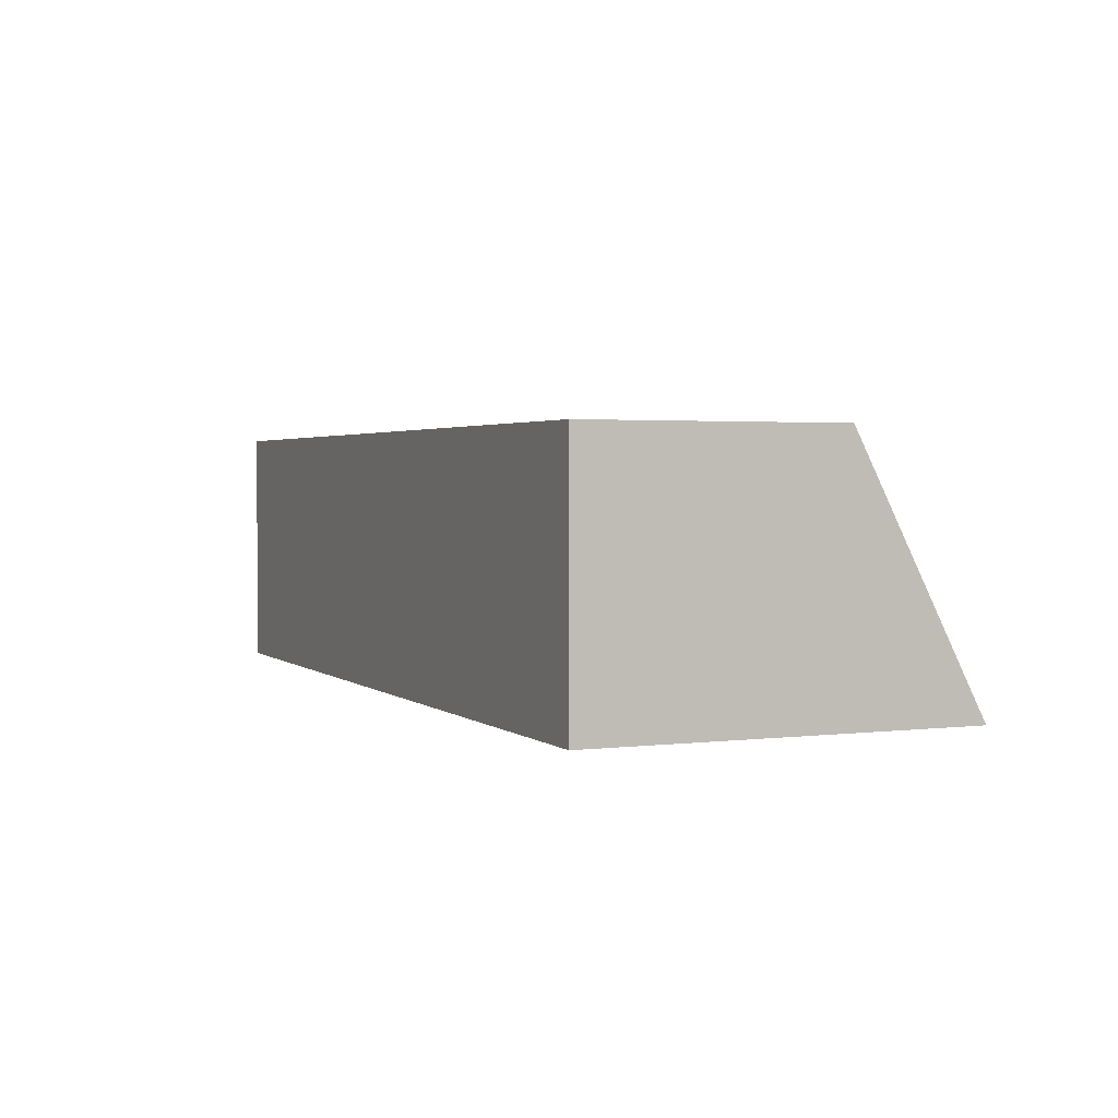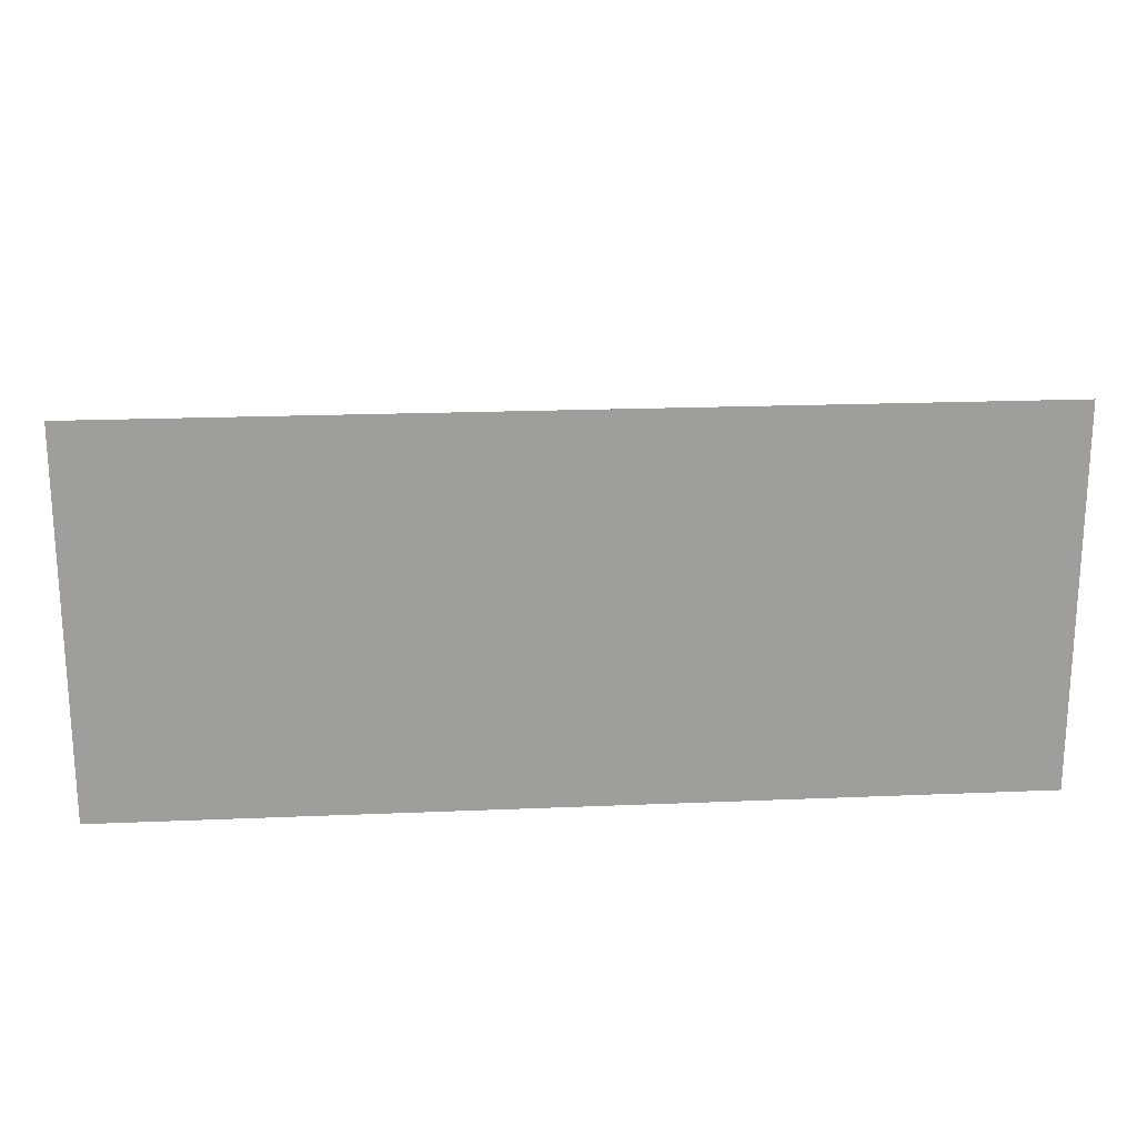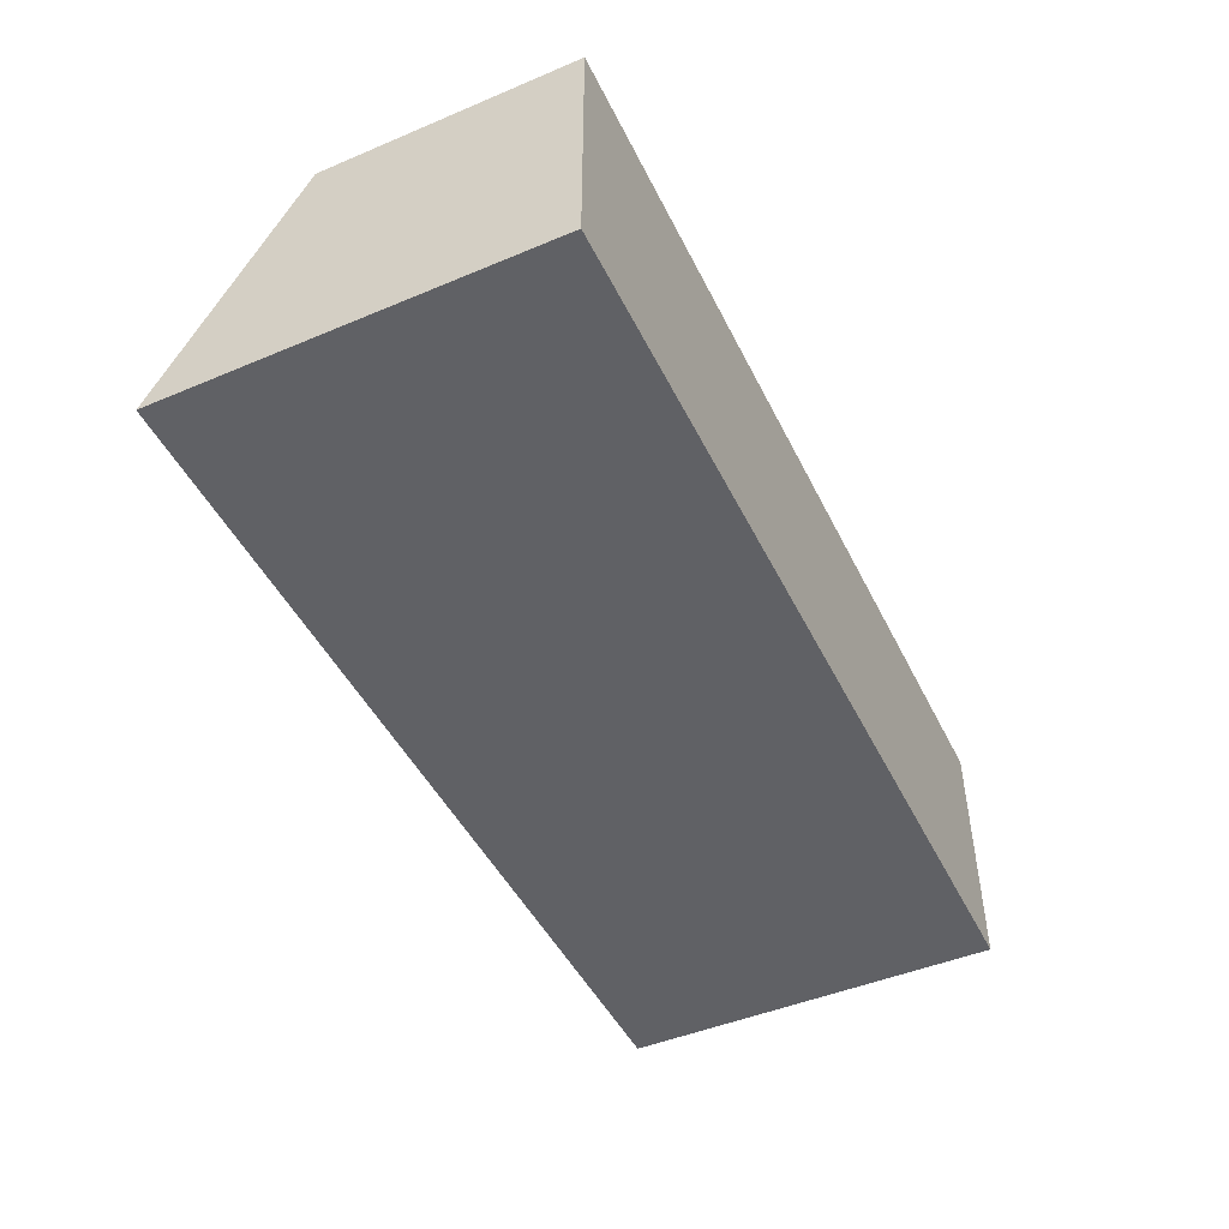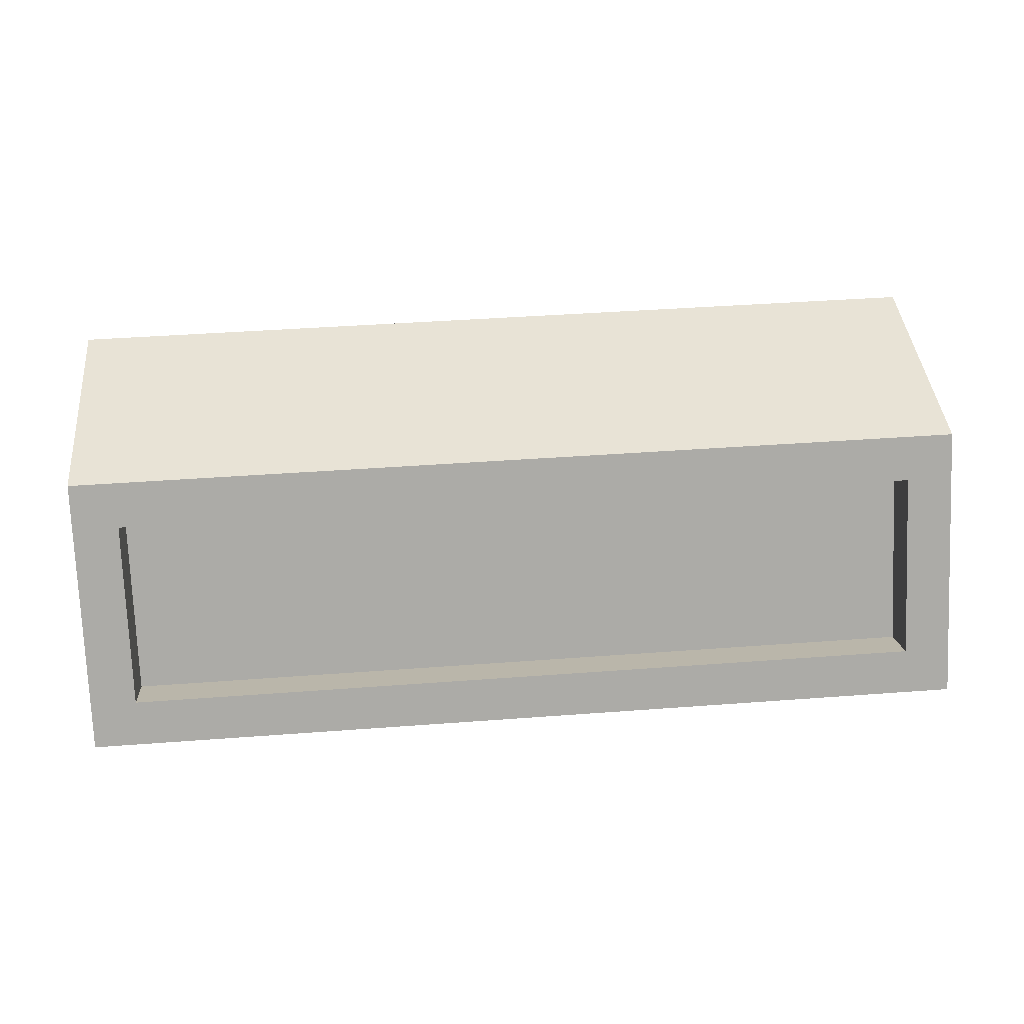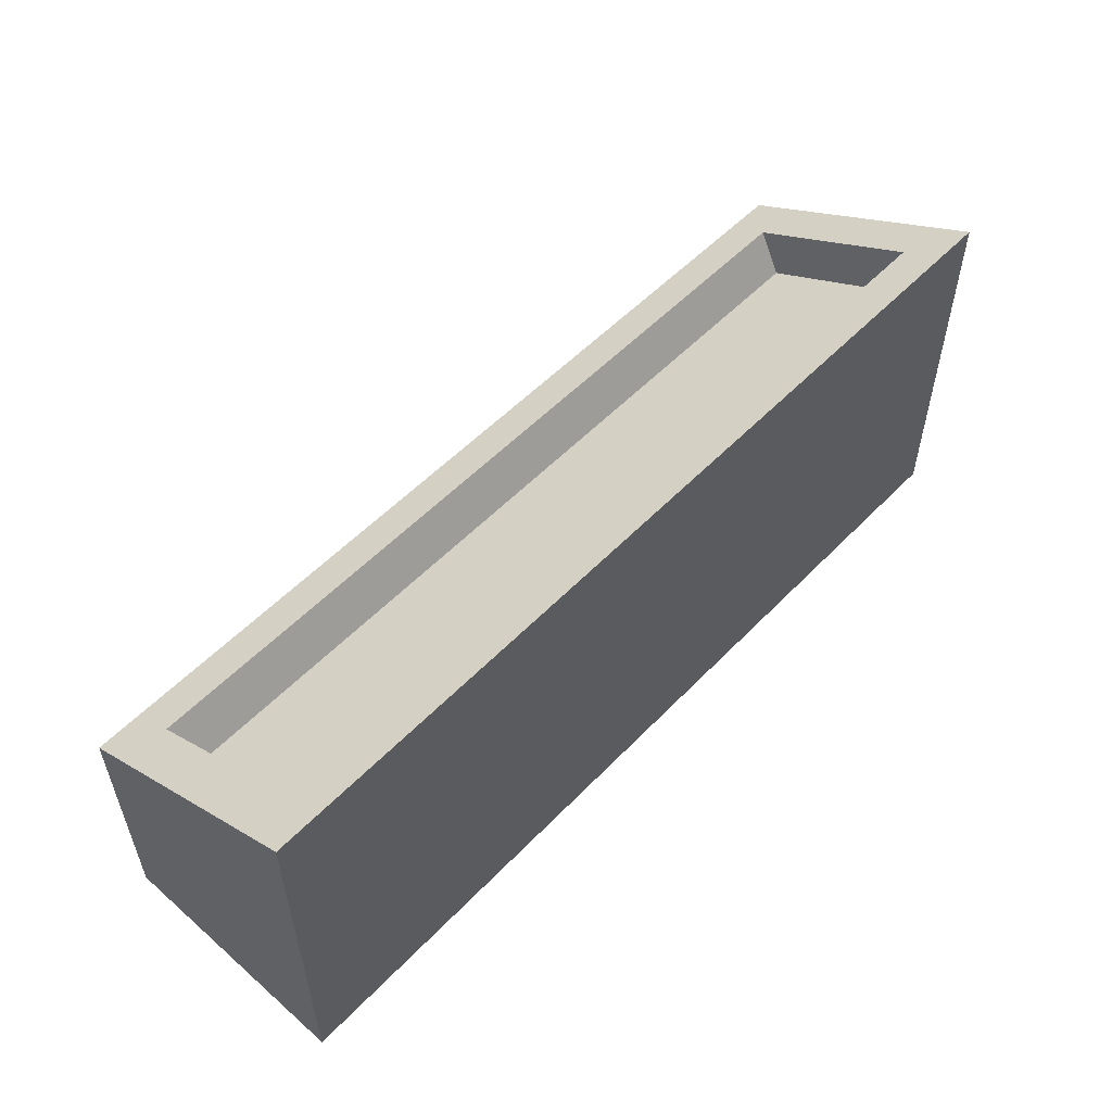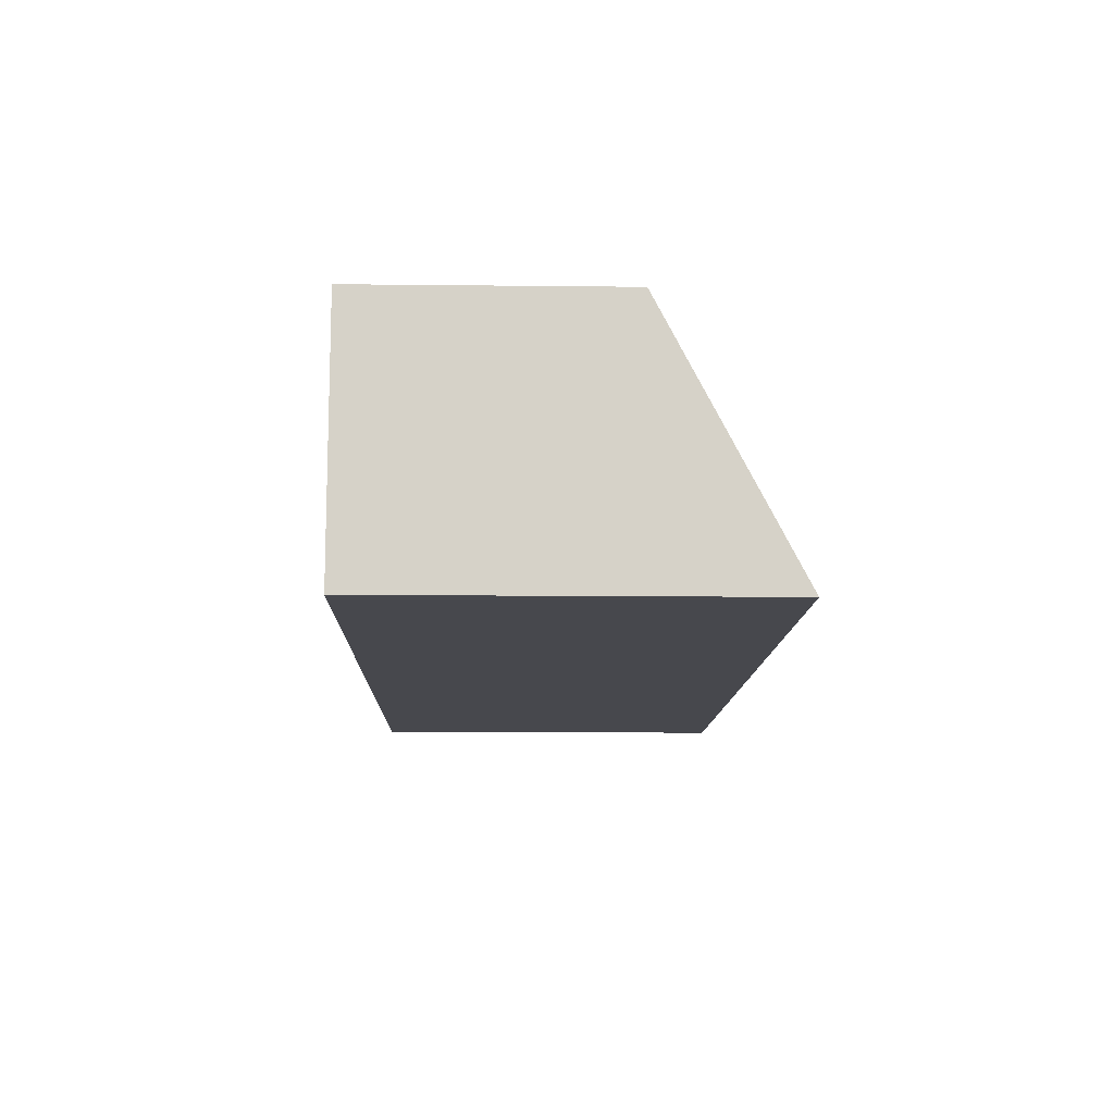
<metadata>
{"format":"obj","ext":"obj","renderer":"f3d","projection":"perspective","resolution":1024,"background":"white","views":[{"elev":2.3,"azim":66.5,"up":"+Z"},{"elev":19.6,"azim":175.5,"up":"+Y"},{"elev":-47.1,"azim":-64.6,"up":"+Z"},{"elev":41.7,"azim":174.8,"up":"+Z"},{"elev":54.3,"azim":132.7,"up":"+Y"},{"elev":-11.7,"azim":88.5,"up":"+Z"}]}
</metadata>
<code>
o Cube
v 3.278 1.871 -0.6705
v 3.649 -1 -1
v 3.278 1.172 0.6705
v 3.649 -1 1
v -3.278 1.871 -0.6705
v -3.649 -1 -1
v -3.278 1.172 0.6705
v -3.649 -1 1
v 3.649 1 1
v -3.649 1 1
v 3.649 2.042 -1
v -3.649 2.042 -1
v 3.278 0.8176 0.486
v -3.278 0.8176 0.486
v 3.278 1.516 -0.8551
v -3.278 1.516 -0.8551
v 0 -1 -1
v 0 1 1
v 0 -1 1
v 0 2.042 -1
v 0 1.172 0.6705
v 0 1.871 -0.6705
v 0 0.8176 0.486
v 0 1.516 -0.8551
v 1.216 -1 1
v 2.433 -1 1
v 1.216 2.042 -1
v 2.433 2.042 -1
v 1.093 1.871 -0.6705
v 2.185 1.871 -0.6705
v 1.093 1.516 -0.8551
v 2.185 1.516 -0.8551
v 2.433 -1 -1
v 1.216 -1 -1
v 2.433 1 1
v 1.216 1 1
v 2.185 1.172 0.6705
v 1.093 1.172 0.6705
v 2.185 0.8176 0.486
v 1.093 0.8176 0.486
v -1.216 -1 -1
v -2.433 -1 -1
v -1.216 1 1
v -2.433 1 1
v -1.093 1.172 0.6705
v -2.185 1.172 0.6705
v -1.093 0.8176 0.486
v -2.185 0.8176 0.486
v -2.433 -1 1
v -1.216 -1 1
v -2.433 2.042 -1
v -1.216 2.042 -1
v -2.185 1.871 -0.6705
v -1.093 1.871 -0.6705
v -2.185 1.516 -0.8551
v -1.093 1.516 -0.8551
f 3 1 15 13
f 49 44 10 8
f 8 10 12 6
f 33 2 4 26
f 2 11 9 4
f 33 28 11 2
f 46 7 10 44
f 1 3 9 11
f 7 5 12 10
f 30 1 11 28
f 55 16 14 48
f 5 7 14 16
f 37 3 13 39
f 53 5 16 55
f 29 22 24 31
f 45 21 23 47
f 31 24 23 40
f 54 22 20 52
f 38 21 18 36
f 41 52 20 17
f 41 17 19 50
f 25 36 18 19
f 4 9 35 26
f 26 35 36 25
f 3 37 35 9
f 37 38 36 35
f 15 32 39 13
f 32 31 40 39
f 1 30 32 15
f 30 29 31 32
f 21 38 40 23
f 38 37 39 40
f 22 29 27 20
f 29 30 28 27
f 17 20 27 34
f 34 27 28 33
f 17 34 25 19
f 34 33 26 25
f 6 42 49 8
f 42 41 50 49
f 6 12 51 42
f 42 51 52 41
f 5 53 51 12
f 53 54 52 51
f 7 46 48 14
f 46 45 47 48
f 22 54 56 24
f 54 53 55 56
f 24 56 47 23
f 56 55 48 47
f 21 45 43 18
f 45 46 44 43
f 19 18 43 50
f 50 43 44 49

</code>
